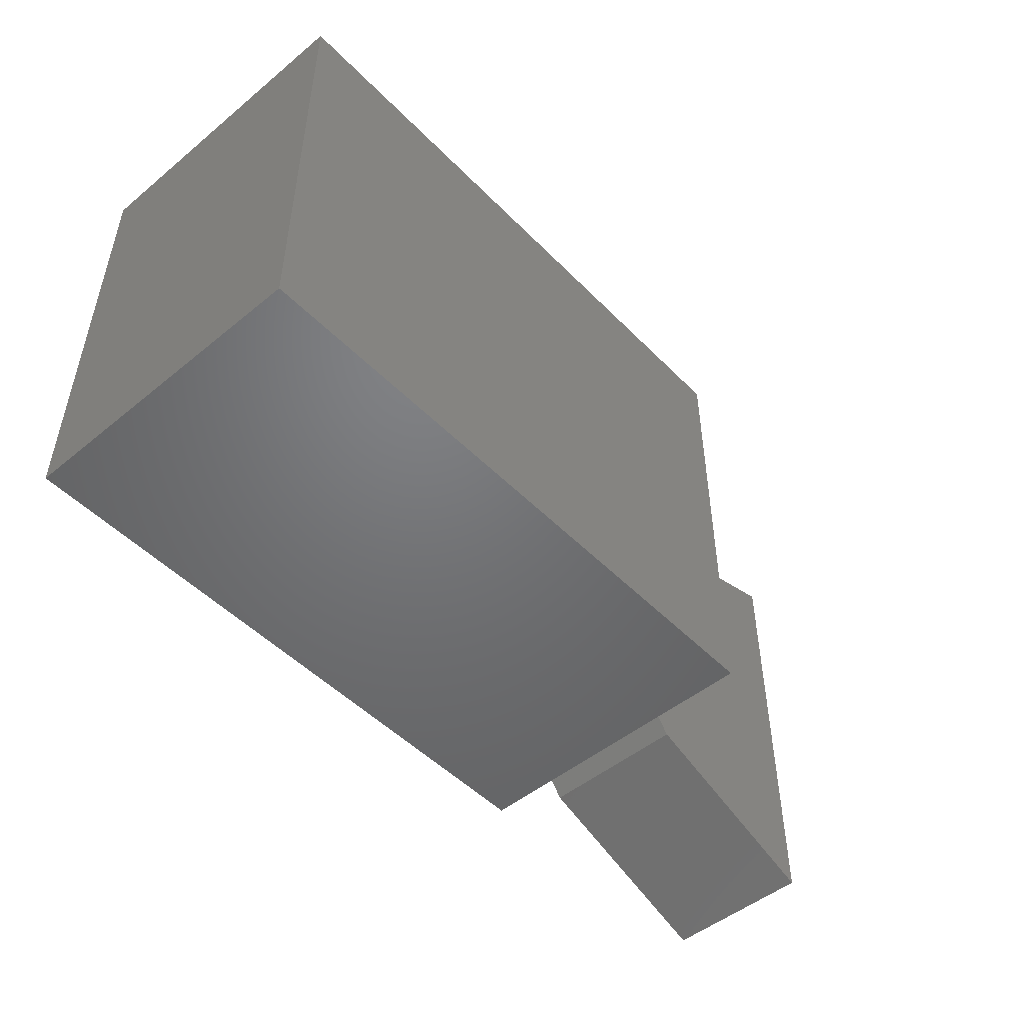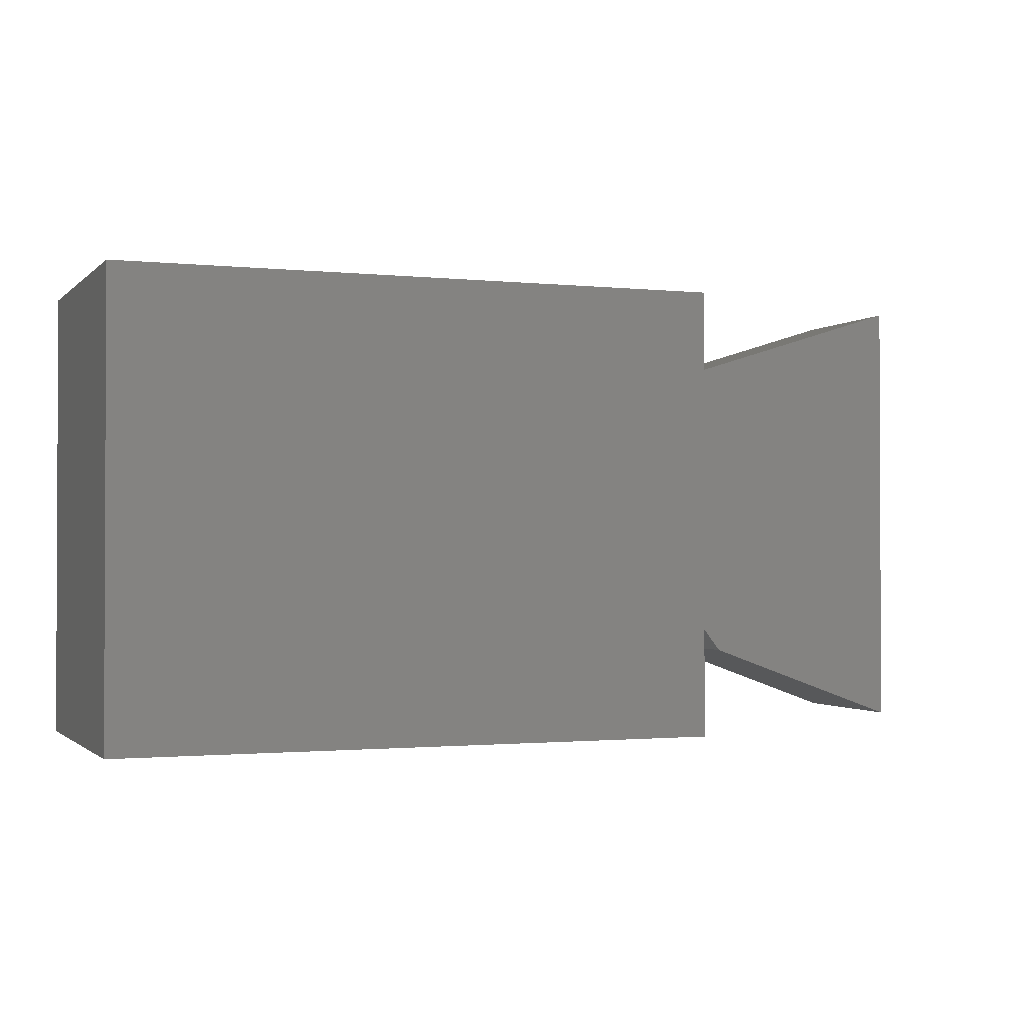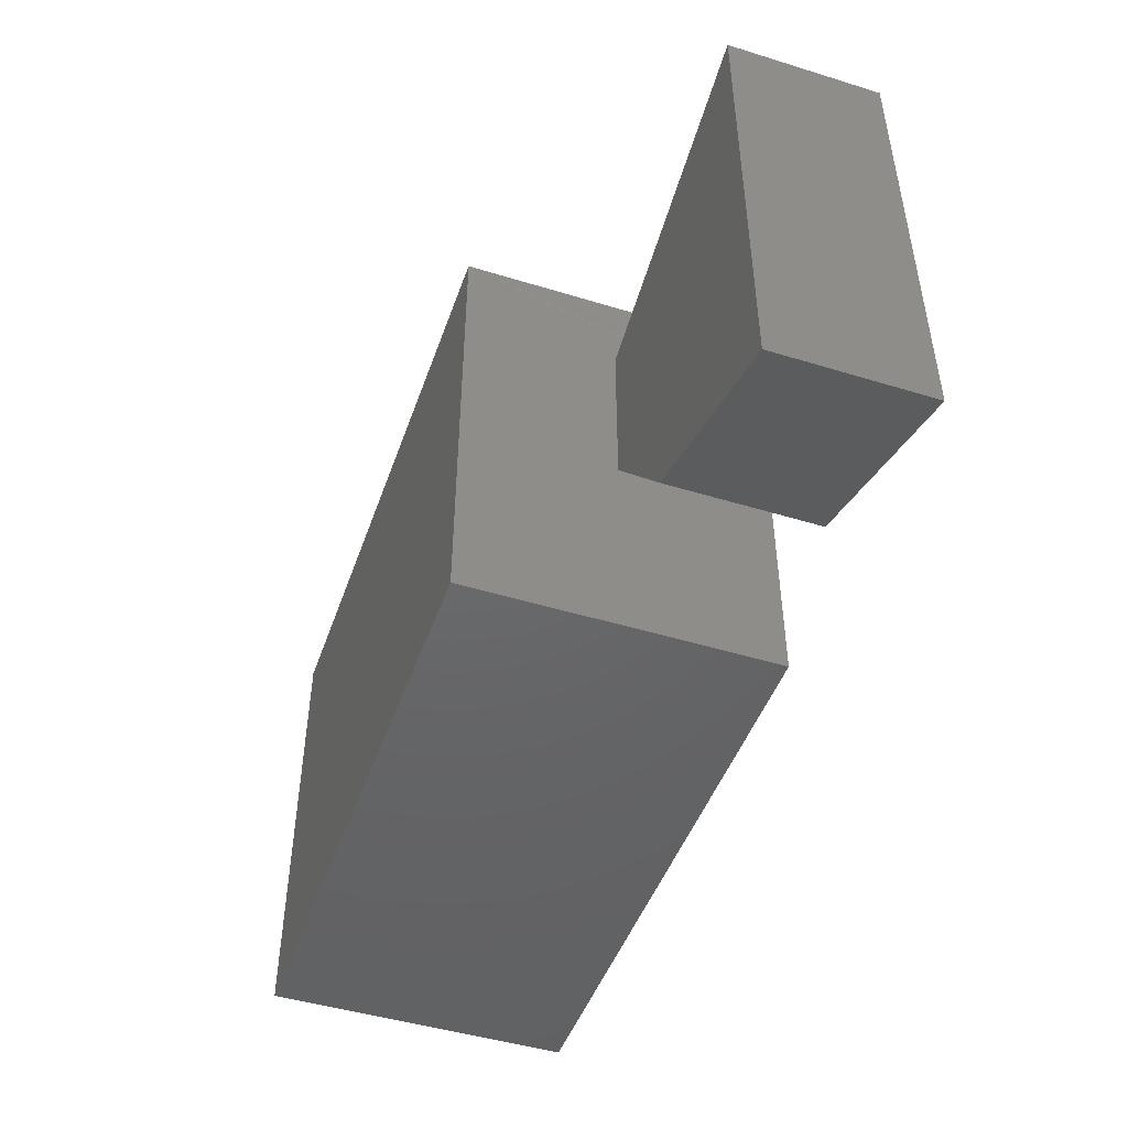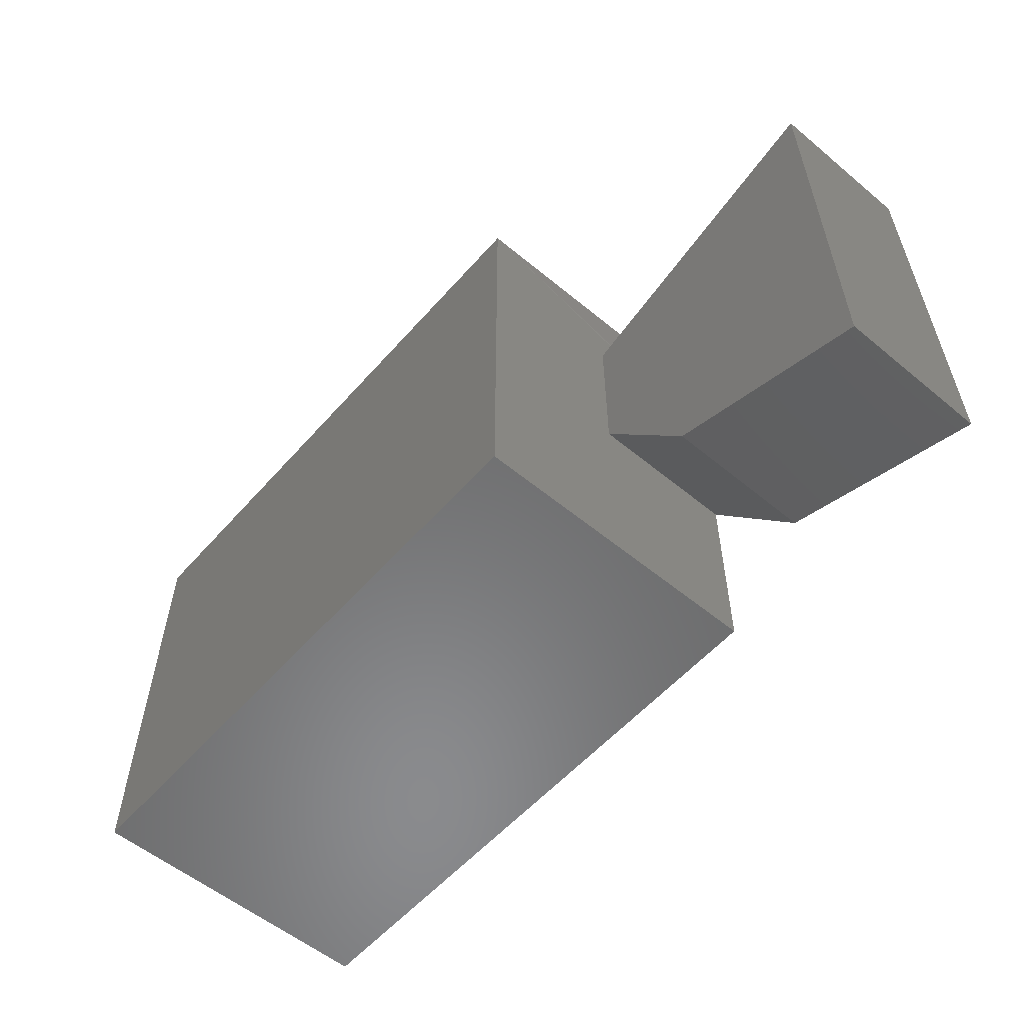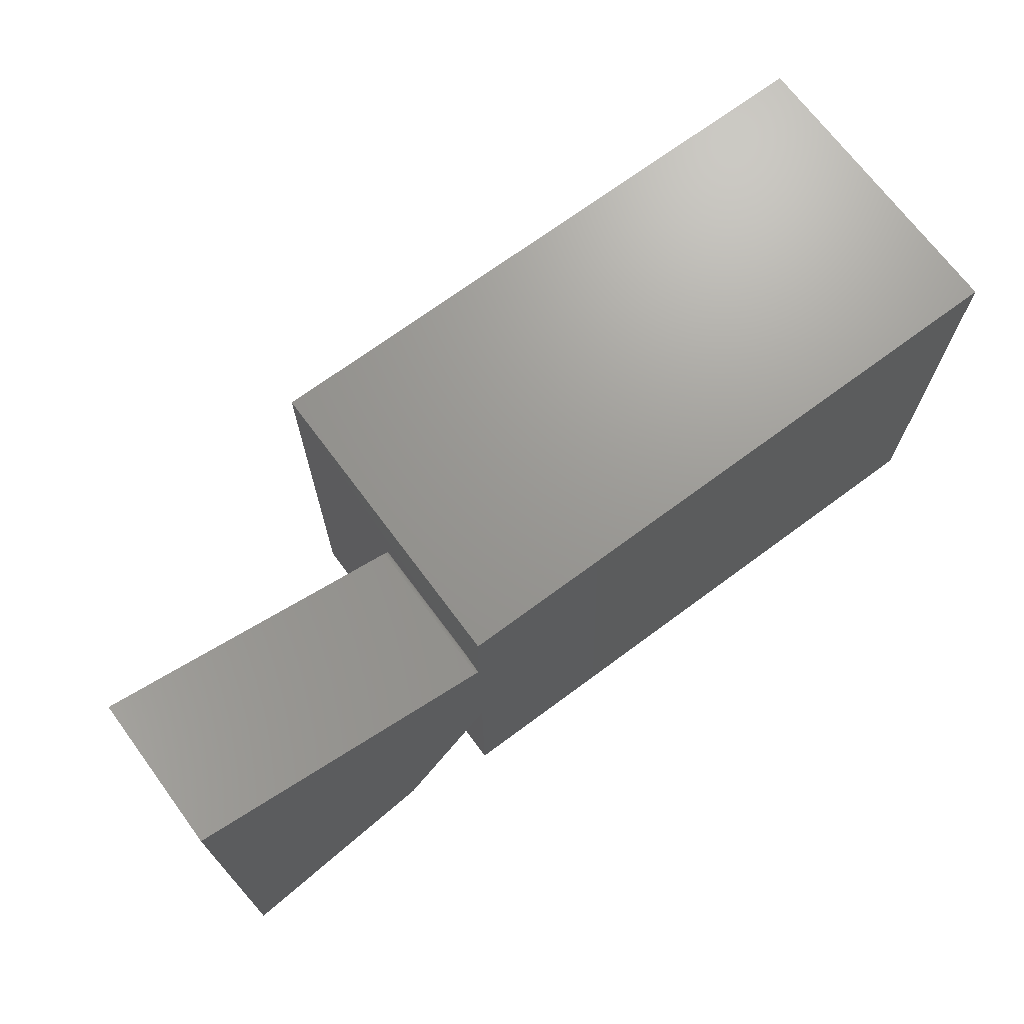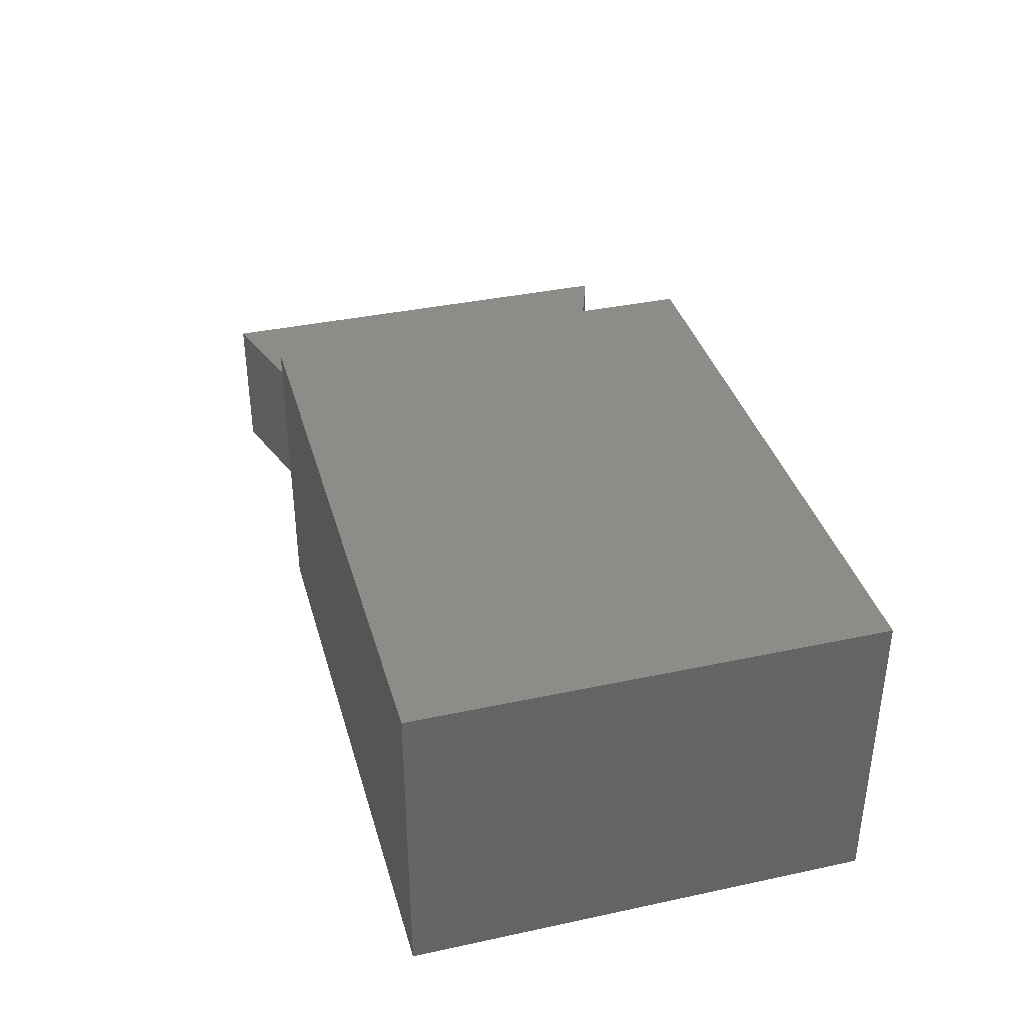
<metadata>
{"format":"stl","ext":"stl","renderer":"f3d","projection":"perspective","resolution":1024,"background":"white","views":[{"elev":-49.6,"azim":-47.9,"up":"+Y"},{"elev":-1.3,"azim":-21.3,"up":"+Y"},{"elev":-47.2,"azim":70.9,"up":"+Y"},{"elev":-56.4,"azim":49.2,"up":"+Y"},{"elev":70.1,"azim":143.4,"up":"+Y"},{"elev":37.1,"azim":-105.4,"up":"+Z"}]}
</metadata>
<code>
# stl→obj: 36 verts, 68 faces
v 0.375 -0.2422 0
v -0.375 -0.2422 0
v 0.375 -0.108 0
v -0.375 0.3183 0
v 0.375 0.3183 0
v 0.377 0.21 0
v 0.375 0.007812 0
v 0.378 0.2109 0
v 0.3792 0.2117 0
v 0.3805 0.2122 0
v 0.7504 0.3281 0
v 0.7504 -0.2373 0
v 0.4926 -0.1441 0
v 0.375 0.3183 0.375
v -0.375 0.3183 0.375
v 0.375 -0.2422 0.375
v 0.375 -0.108 0.375
v -0.375 -0.2422 0.375
v 0.375 0.1999 0.1875
v 0.375 0.1999 0.375
v 0.375 0.007812 0.1875
v 0.375 0.2048 0.1875
v 0.375 0.2048 0
v 0.3751 0.2062 0
v 0.3755 0.2076 0
v 0.3761 0.2088 0
v 0.4926 -0.1441 0.1875
v 0.3751 0.2062 0.1875
v 0.7504 0.3281 0.1875
v 0.3805 0.2122 0.1875
v 0.3792 0.2117 0.1875
v 0.378 0.2109 0.1875
v 0.377 0.21 0.1875
v 0.3761 0.2088 0.1875
v 0.3755 0.2076 0.1875
v 0.7504 -0.2373 0.1875
f 1 2 3
f 4 5 6
f 4 6 7
f 4 7 3
f 4 3 2
f 7 6 8
f 7 8 9
f 7 9 10
f 7 10 11
f 7 11 12
f 7 12 13
f 14 5 15
f 15 5 4
f 16 1 17
f 17 1 3
f 15 4 18
f 18 4 2
f 18 2 16
f 16 2 1
f 19 20 21
f 21 20 17
f 21 17 7
f 7 17 3
f 20 19 22
f 23 24 22
f 14 20 22
f 14 22 24
f 14 24 25
f 14 25 26
f 14 26 6
f 14 6 5
f 21 7 27
f 27 7 13
f 28 29 30
f 28 30 31
f 28 31 32
f 28 32 33
f 28 33 34
f 28 34 35
f 29 28 22
f 29 22 19
f 29 19 36
f 27 36 21
f 21 36 19
f 23 22 24
f 24 22 28
f 24 28 25
f 25 28 35
f 25 35 26
f 26 35 34
f 26 34 6
f 6 34 33
f 6 33 8
f 8 33 32
f 8 32 9
f 9 32 31
f 9 31 10
f 10 31 30
f 18 16 17
f 18 17 20
f 18 20 14
f 18 14 15
f 27 13 36
f 36 13 12
f 29 11 30
f 30 11 10
f 36 12 29
f 29 12 11

</code>
